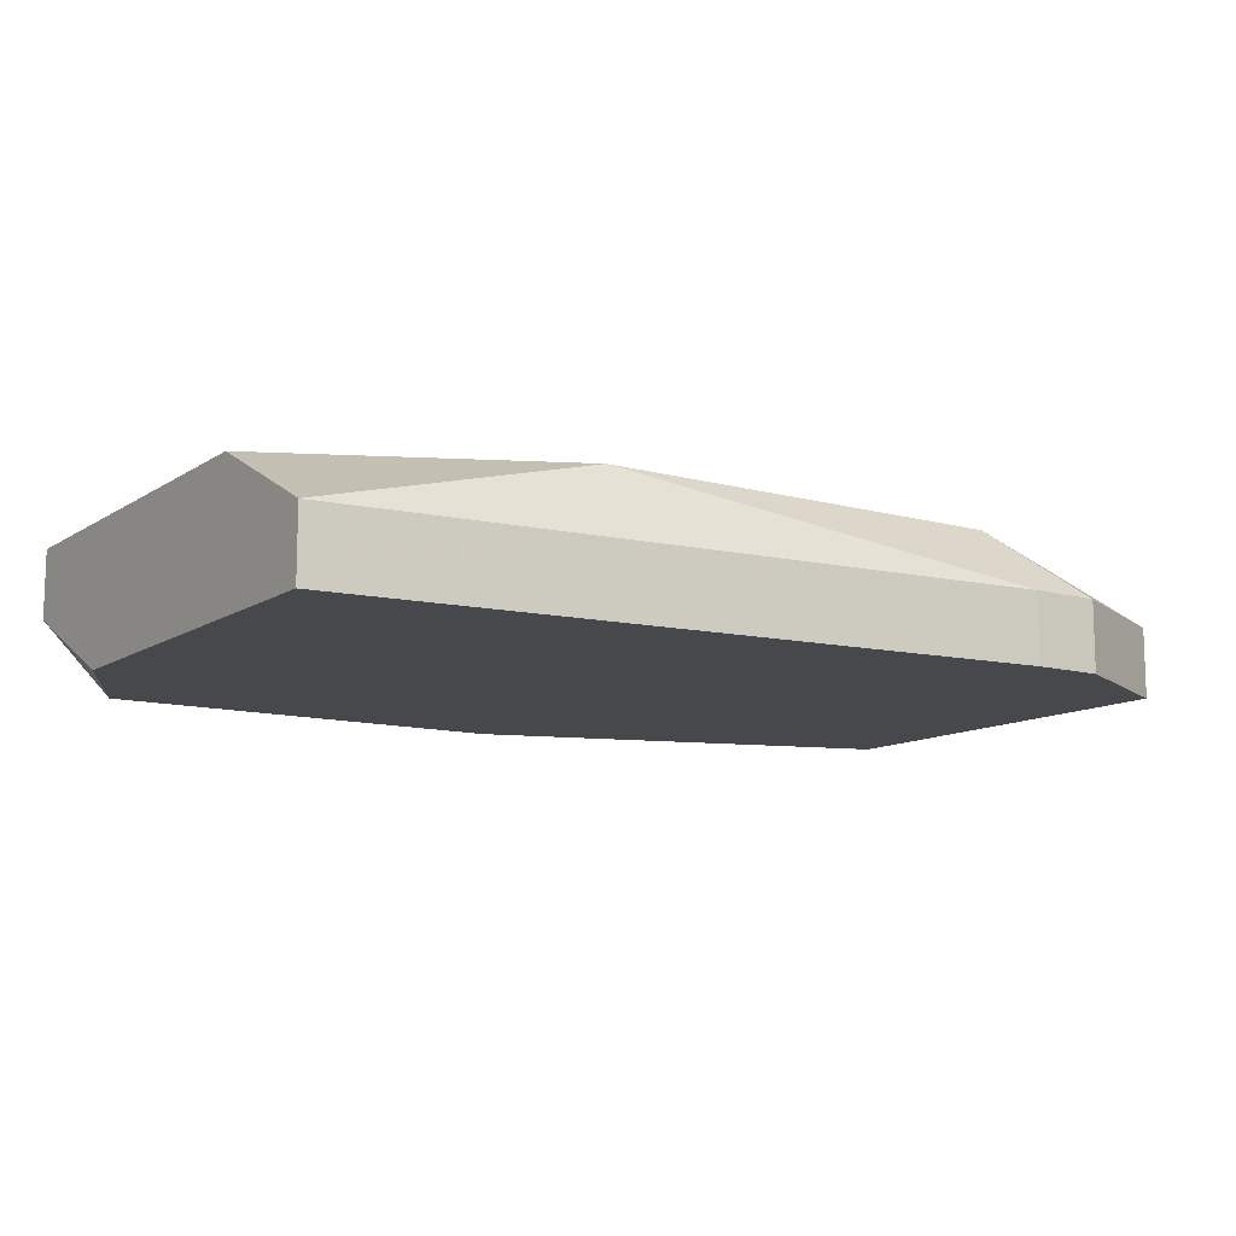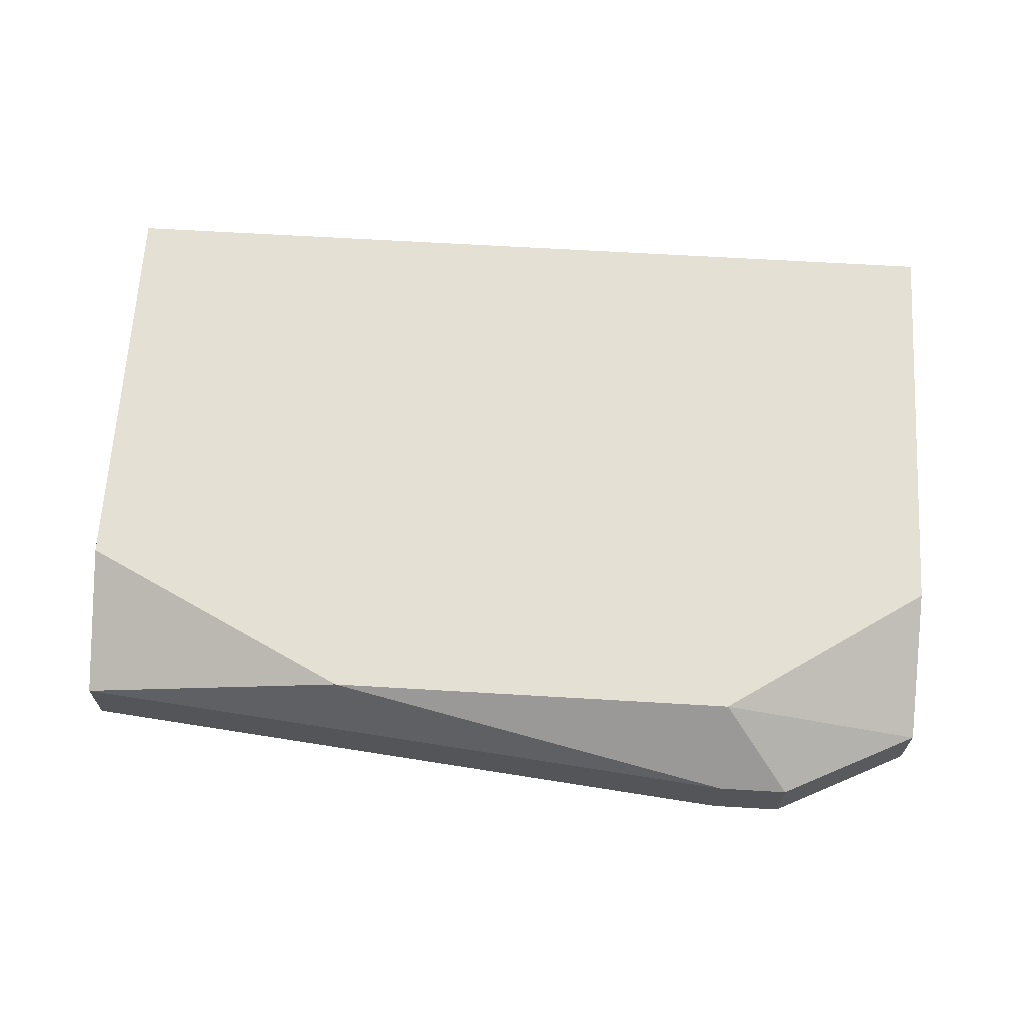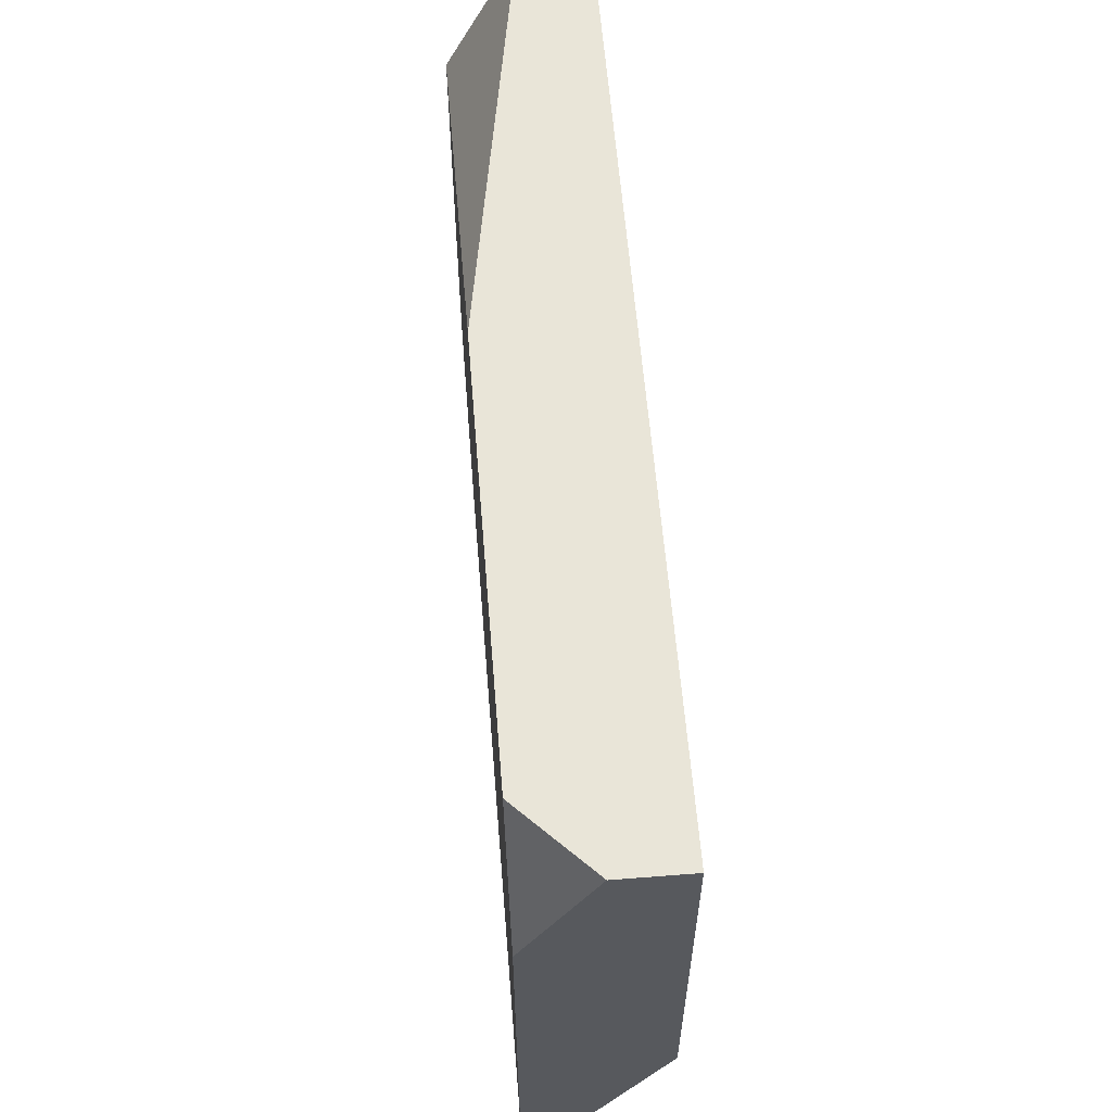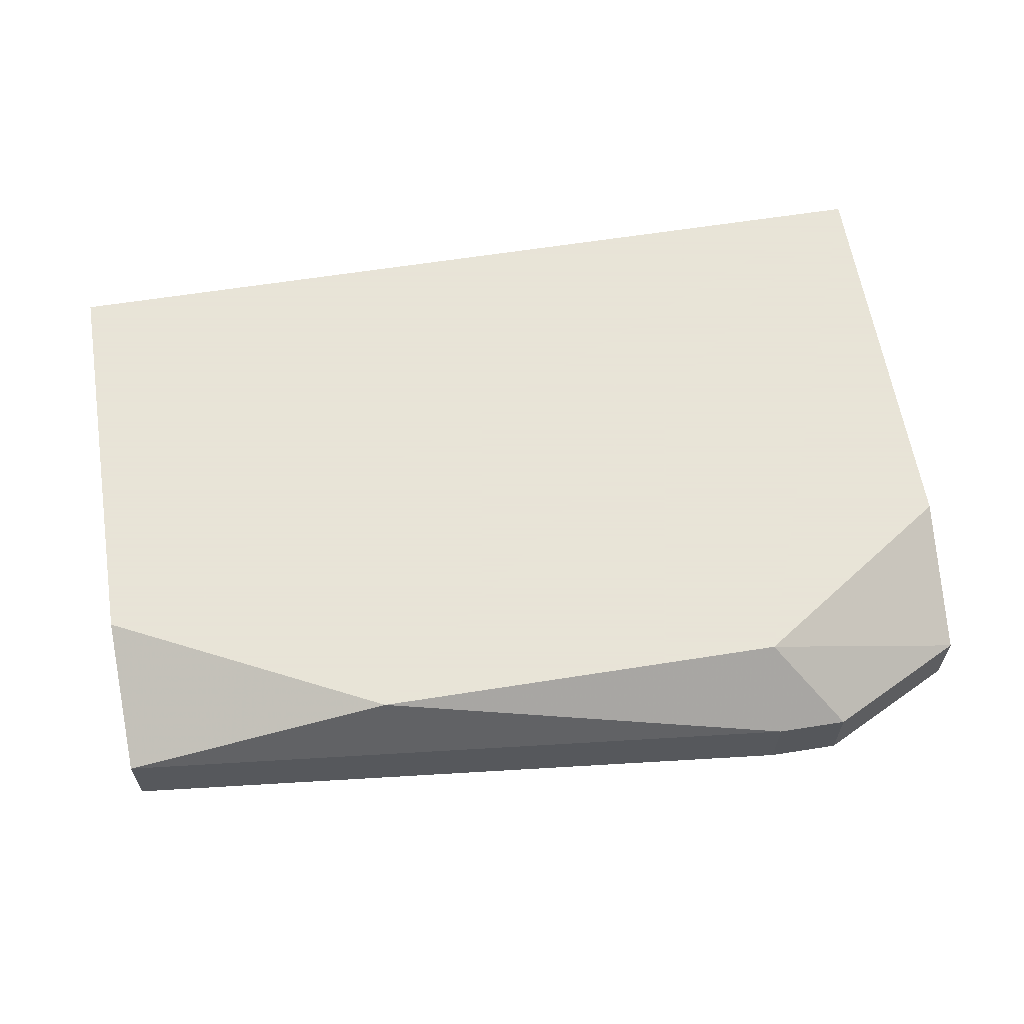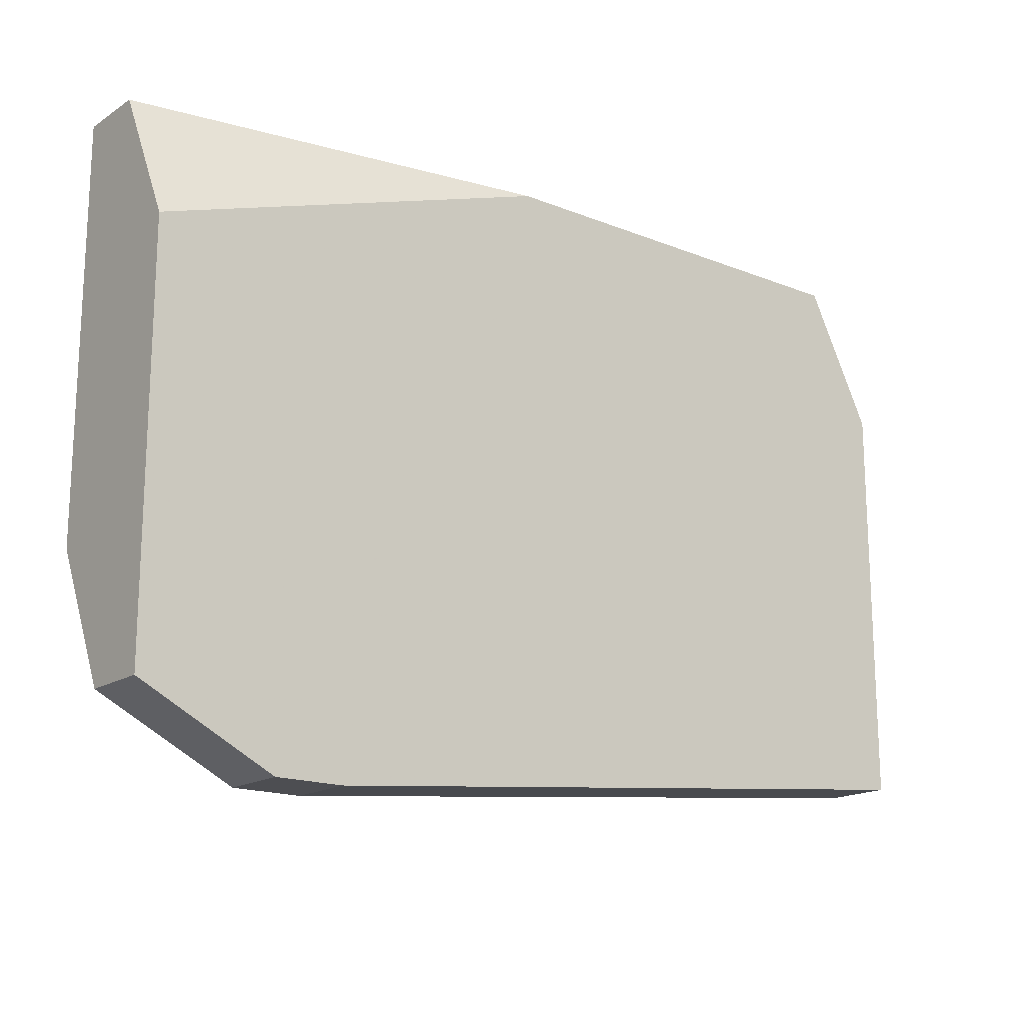
<metadata>
{"format":"obj","ext":"obj","renderer":"f3d","projection":"perspective","resolution":1024,"background":"white","views":[{"elev":-11.5,"azim":-33.7,"up":"+Z"},{"elev":65.7,"azim":3.4,"up":"+Z"},{"elev":59.7,"azim":-94.6,"up":"+Y"},{"elev":61.4,"azim":-9.2,"up":"+Z"},{"elev":-17.1,"azim":141.6,"up":"+Y"}]}
</metadata>
<code>
v 0.1979 -0.0201 0.04886
v 0.2644 0.02082 0.05909
v 0.2644 0.02082 0.05397
v 0.2644 0.01059 0.04886
v 0.1979 -0.0201 0.05397
v 0.2644 -0.009871 0.05909
v 0.2644 -0.0201 0.05397
v 0.2644 -0.0201 0.04886
v 0.2542 -0.02522 0.05397
v 0.2491 -0.02522 0.05397
v 0.2542 -0.02522 0.04886
v 0.2491 -0.02522 0.04886
v 0.1979 -0.009871 0.05909
v 0.2491 -0.0201 0.05909
v 0.2338 0.02082 0.04886
v 0.2184 -0.0201 0.05909
v 0.2031 0.02082 0.04886
v 0.1979 0.02082 0.05909
v 0.1979 0.02082 0.05397
v 0.1979 0.01059 0.04886
f 5 16 13
f 9 11 8
f 9 8 7
f 20 19 17
f 18 19 20
f 18 20 1
f 18 1 5
f 18 5 13
f 10 16 5
f 14 16 10
f 14 10 9
f 14 9 7
f 14 7 6
f 12 10 5
f 12 5 1
f 12 1 20
f 12 20 17
f 12 17 15
f 12 15 4
f 12 4 8
f 12 8 11
f 12 11 9
f 12 9 10
f 3 4 15
f 2 3 15
f 2 15 17
f 2 17 19
f 2 19 18
f 2 18 13
f 2 13 16
f 2 16 14
f 2 14 6
f 2 6 7
f 2 7 8
f 2 8 4
f 2 4 3

</code>
